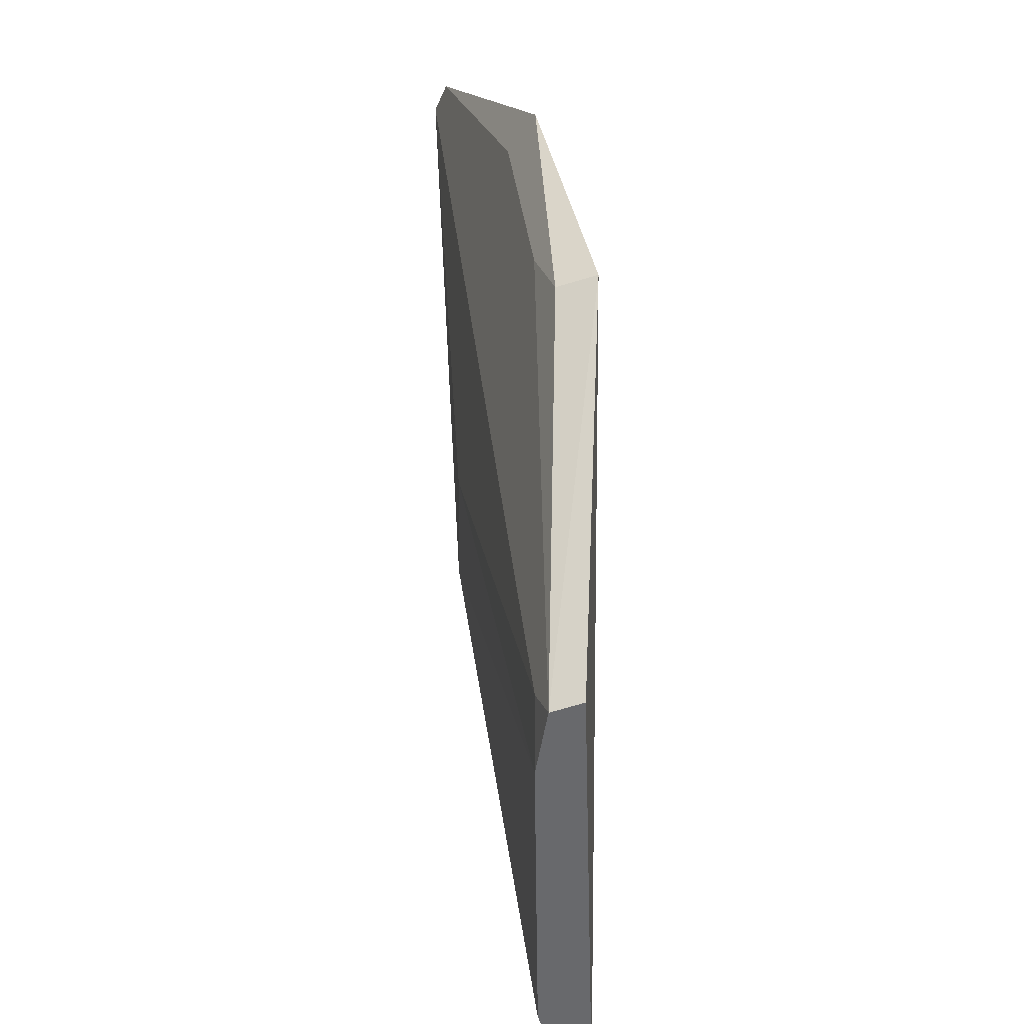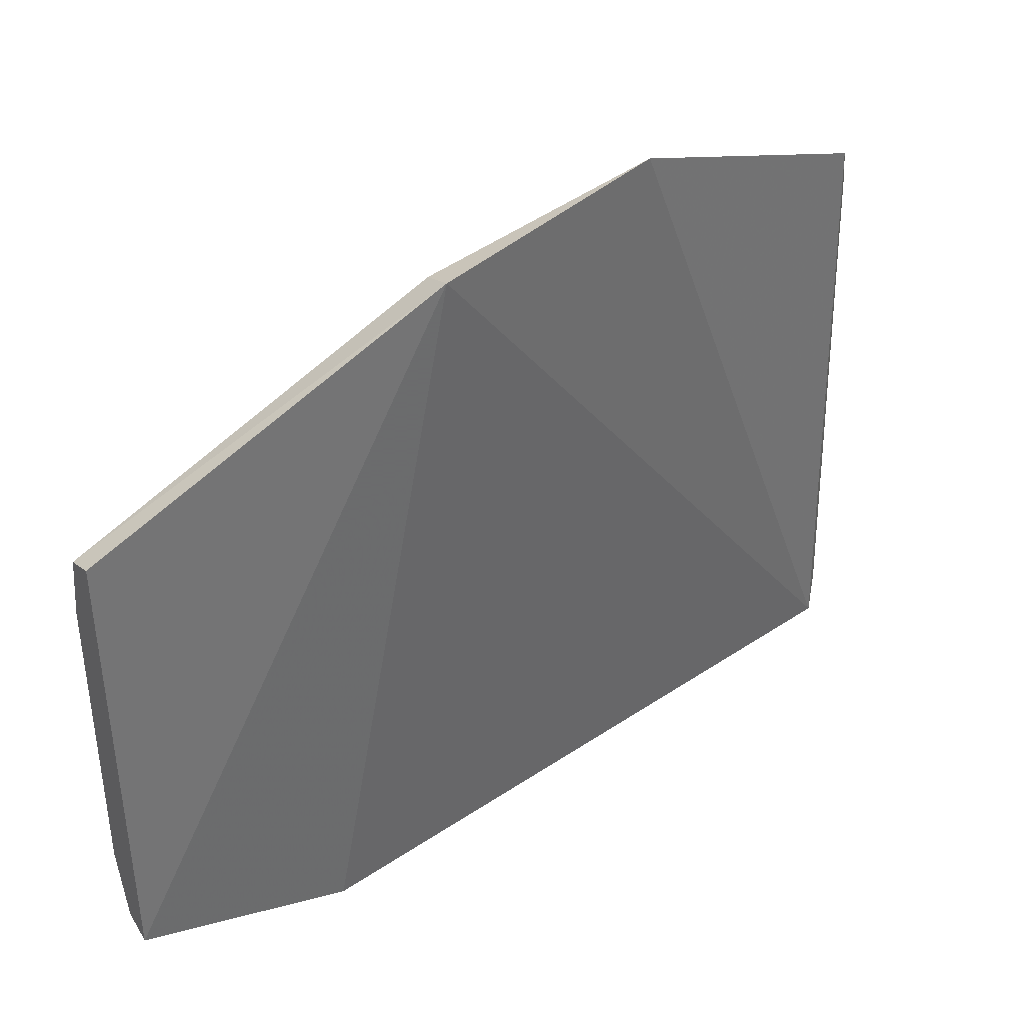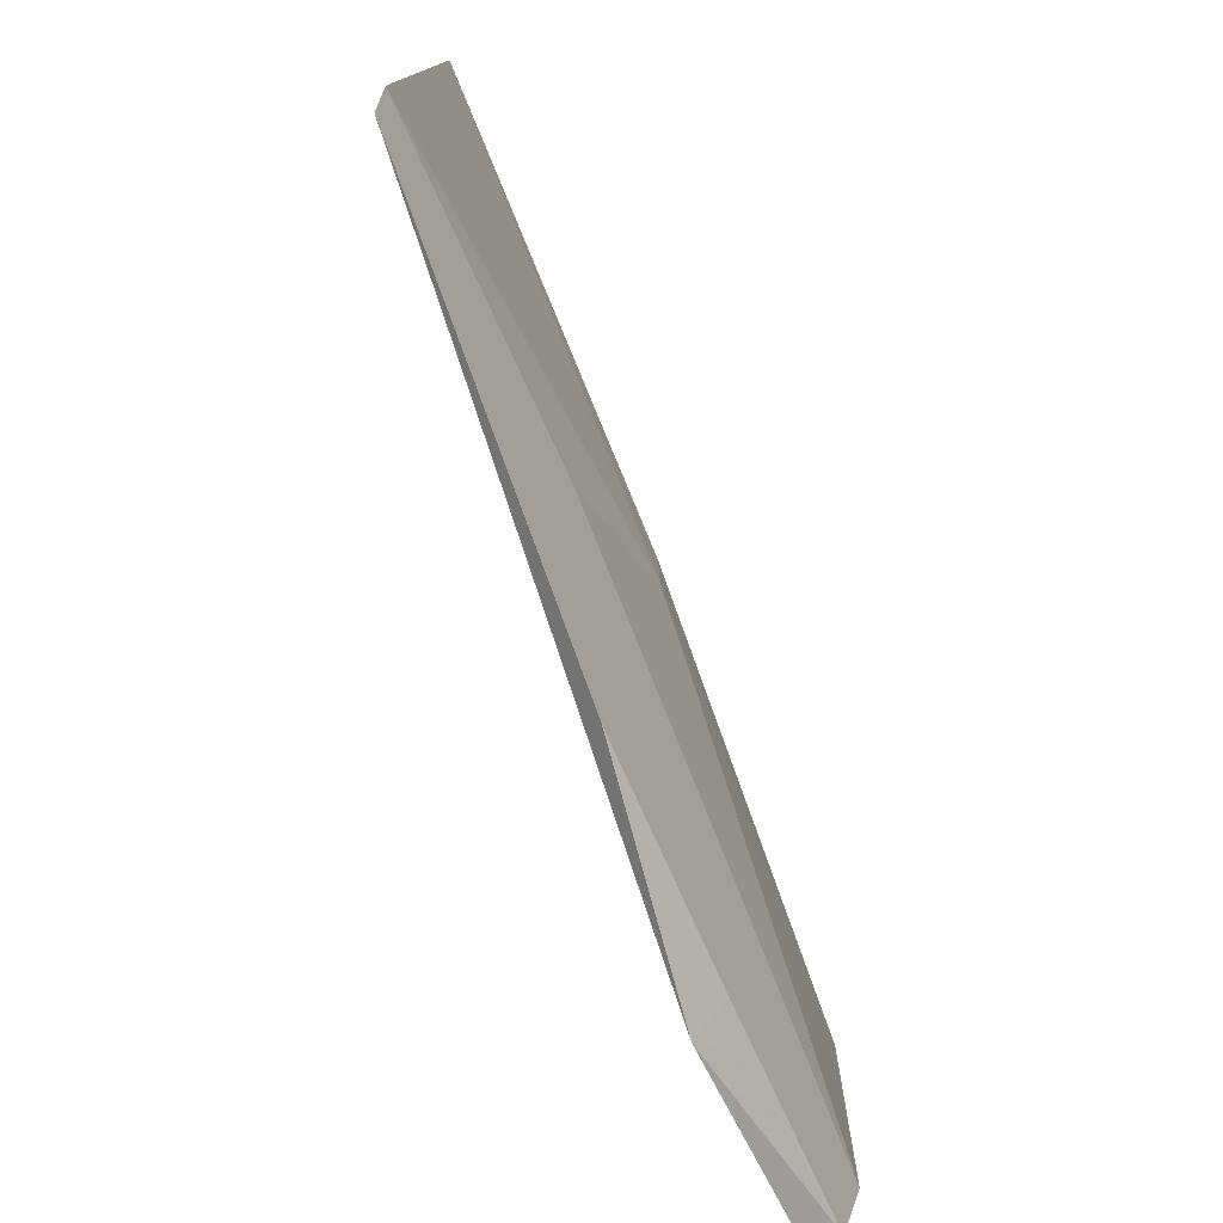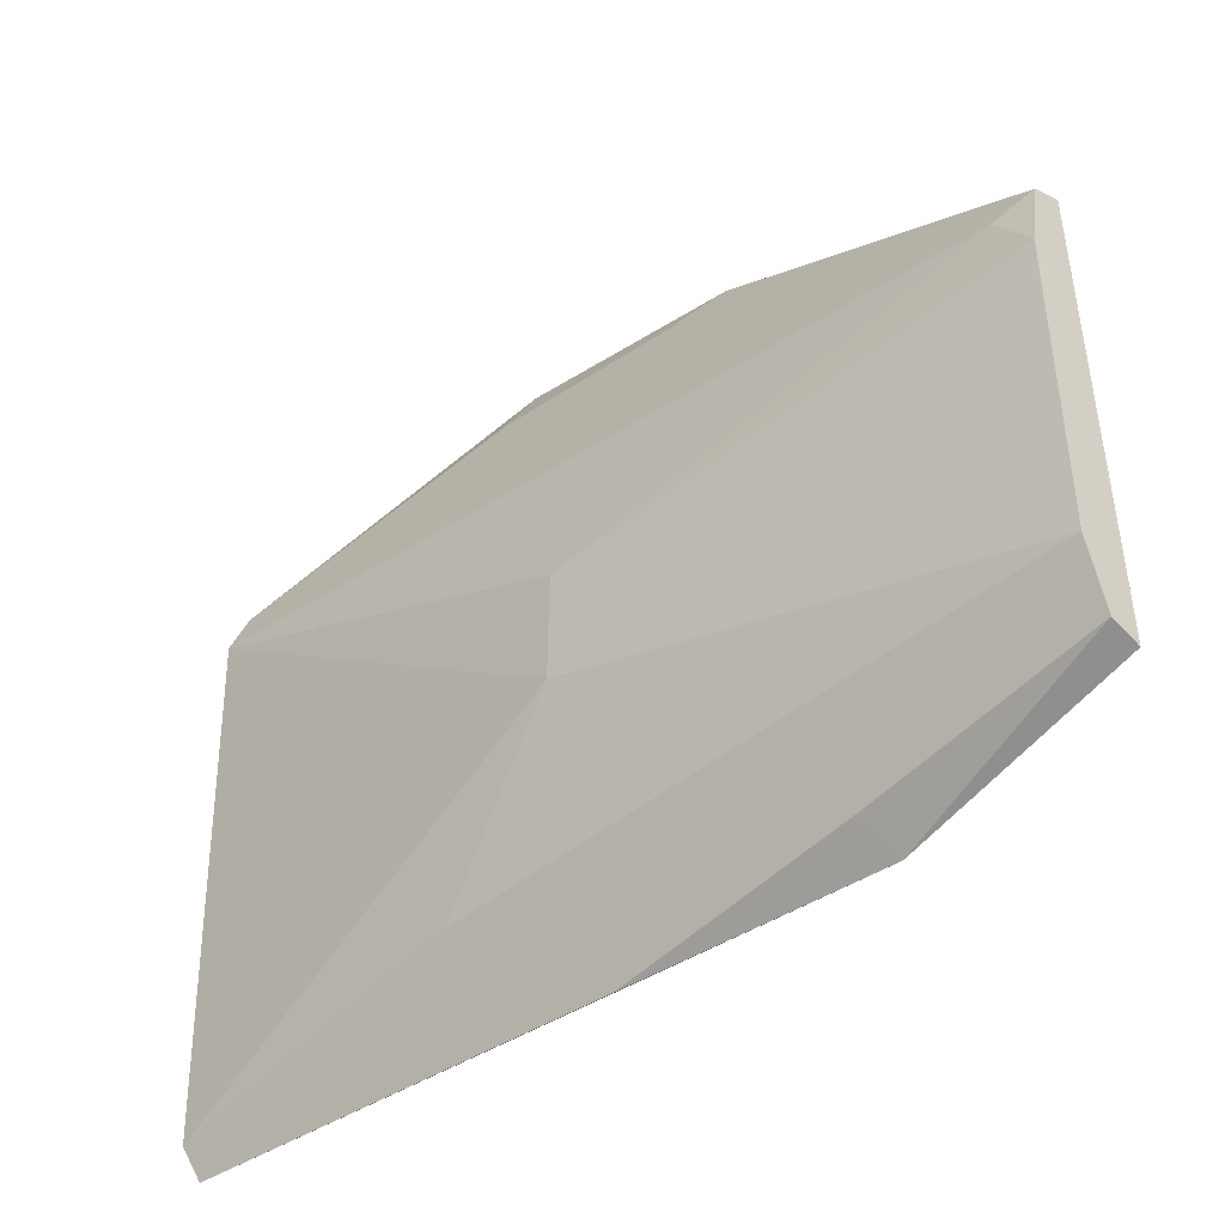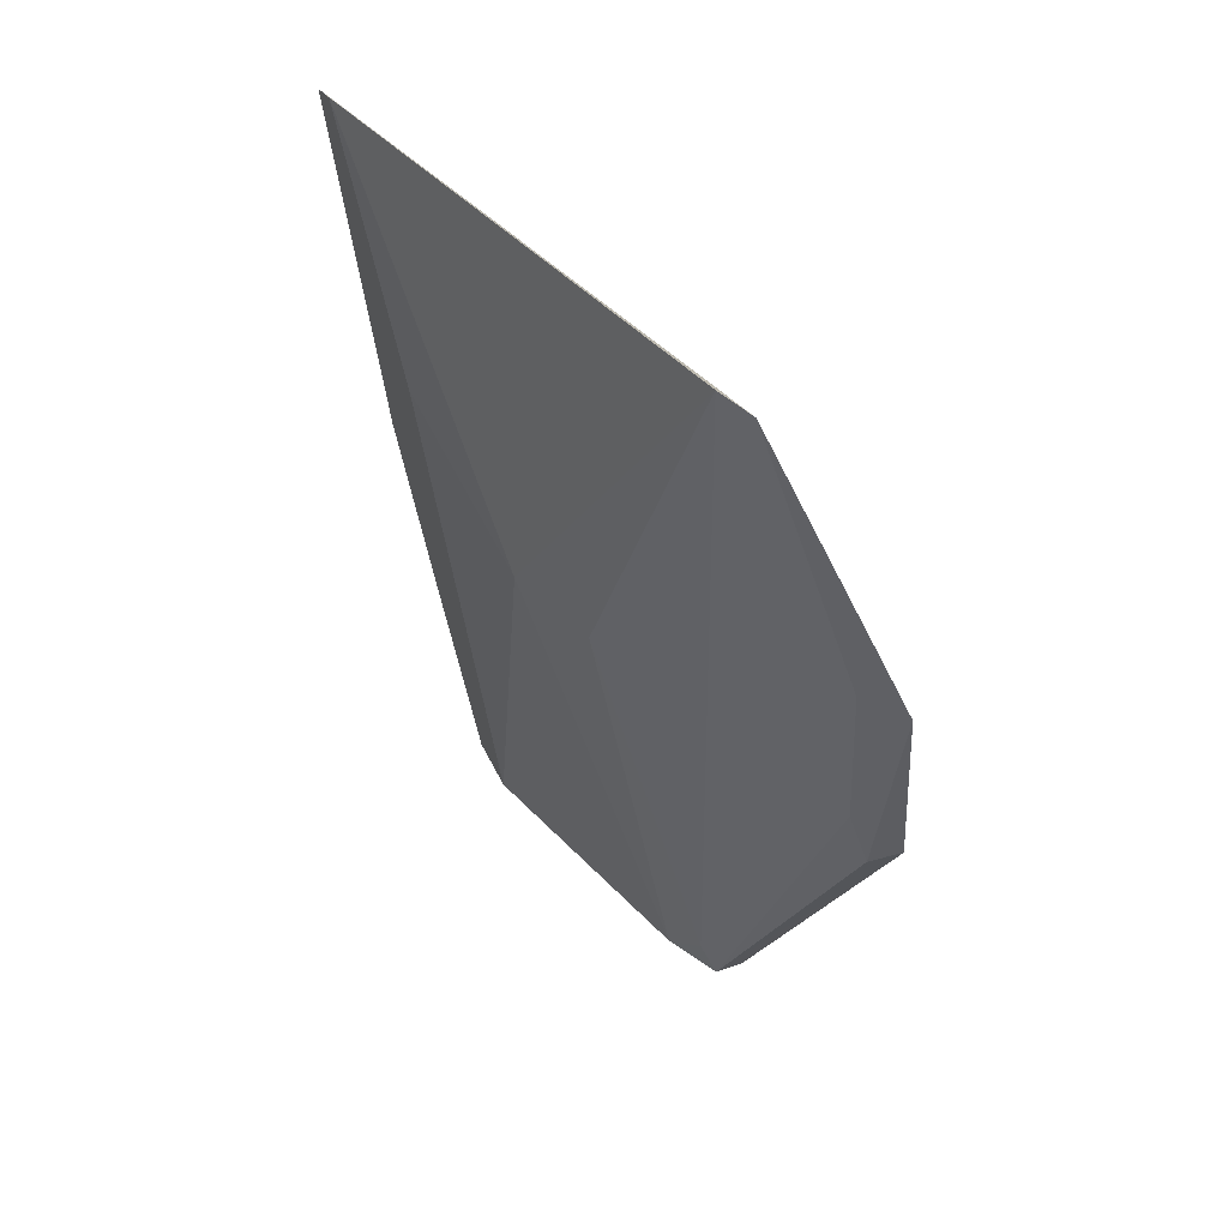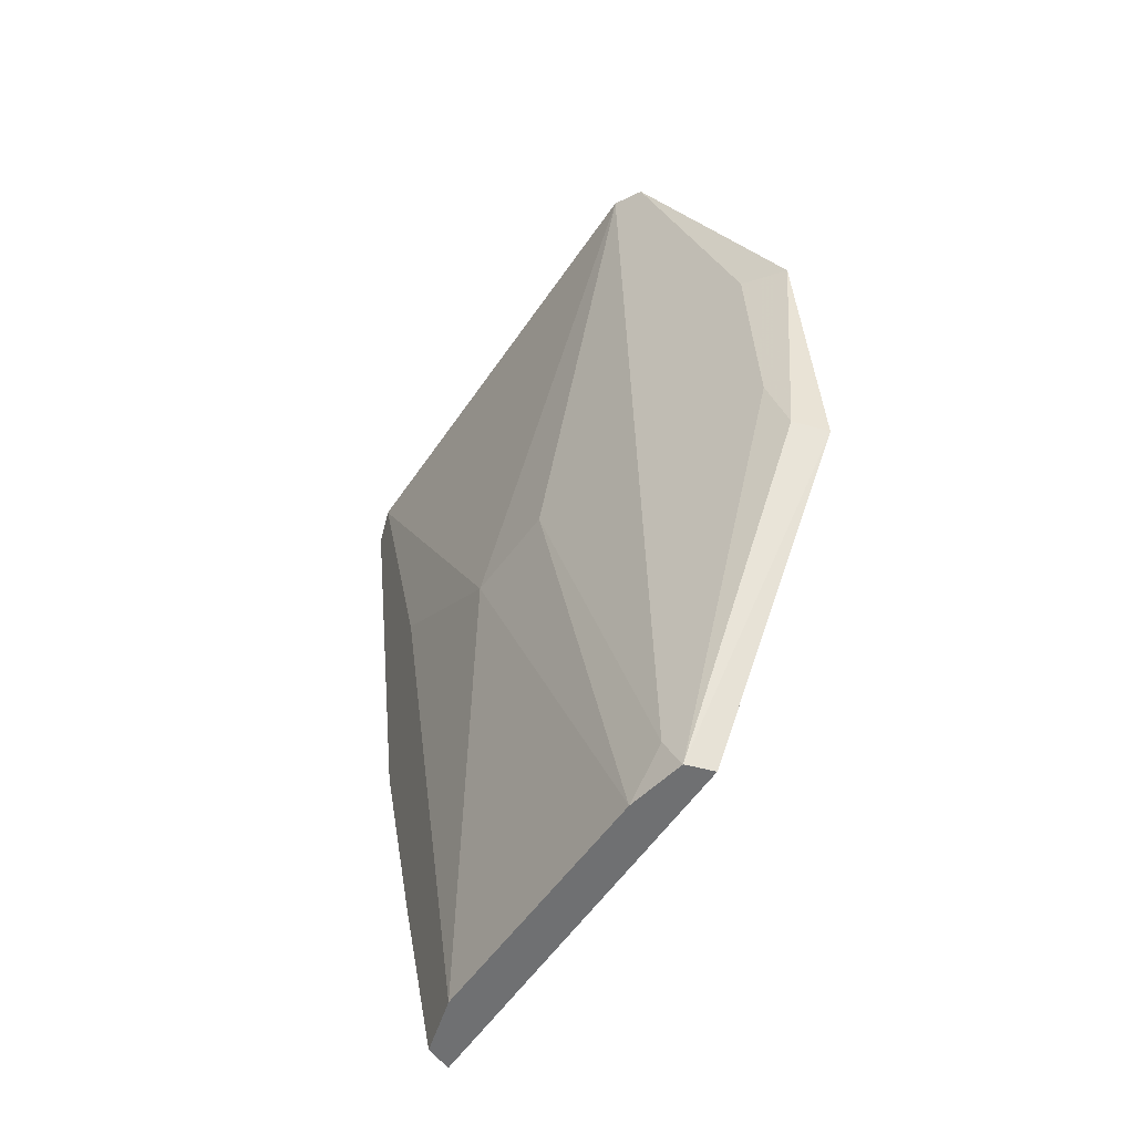
<metadata>
{"format":"obj","ext":"obj","renderer":"f3d","projection":"perspective","resolution":1024,"background":"white","views":[{"elev":37.4,"azim":178.5,"up":"+Y"},{"elev":37.8,"azim":-123.1,"up":"+Y"},{"elev":-77.4,"azim":26.4,"up":"+Y"},{"elev":-40.9,"azim":137.0,"up":"+Y"},{"elev":45.8,"azim":138.8,"up":"+Z"},{"elev":-54.9,"azim":145.1,"up":"+Z"}]}
</metadata>
<code>
v 0.2226 -0.07805 -0.2816
v 0.209 -0.04151 -0.5
v 0.2288 0.05816 -0.2789
v 0.2055 0.09745 -0.3573
v 0.1984 -0.07528 -0.4473
v 0.2076 0.04575 -0.5
v 0.2259 0.06648 -0.282
v 0.2245 -0.01222 -0.3845
v 0.2103 -0.07892 -0.388
v 0.1944 0.09152 -0.4165
v 0.1972 -0.05977 -0.5
v 0.2255 -0.06973 -0.2785
v 0.2071 0.08478 -0.3993
v 0.2242 0.01477 -0.3845
v 0.2005 0.04821 -0.5
v 0.2042 -0.05731 -0.5
v 0.2219 -0.05349 -0.3539
v 0.2116 0.08665 -0.3544
v 0.2033 0.08816 -0.4157
v 0.2098 0.04184 -0.4906
v 0.207 -0.06871 -0.4448
v 0.2101 0.03003 -0.5
f 7 4 1
f 9 2 1
f 9 1 5
f 10 5 1
f 10 1 4
f 11 6 2
f 11 5 10
f 12 7 1
f 12 3 7
f 12 8 3
f 12 1 2
f 14 3 8
f 15 11 10
f 15 10 6
f 15 6 11
f 16 5 11
f 16 11 2
f 17 12 2
f 17 2 8
f 17 8 12
f 18 4 7
f 19 10 4
f 19 18 13
f 19 4 18
f 19 13 6
f 19 6 10
f 20 3 14
f 20 7 3
f 20 18 7
f 20 6 13
f 20 13 18
f 21 9 5
f 21 5 16
f 21 16 2
f 21 2 9
f 22 2 6
f 22 6 20
f 22 8 2
f 22 20 14
f 22 14 8

</code>
